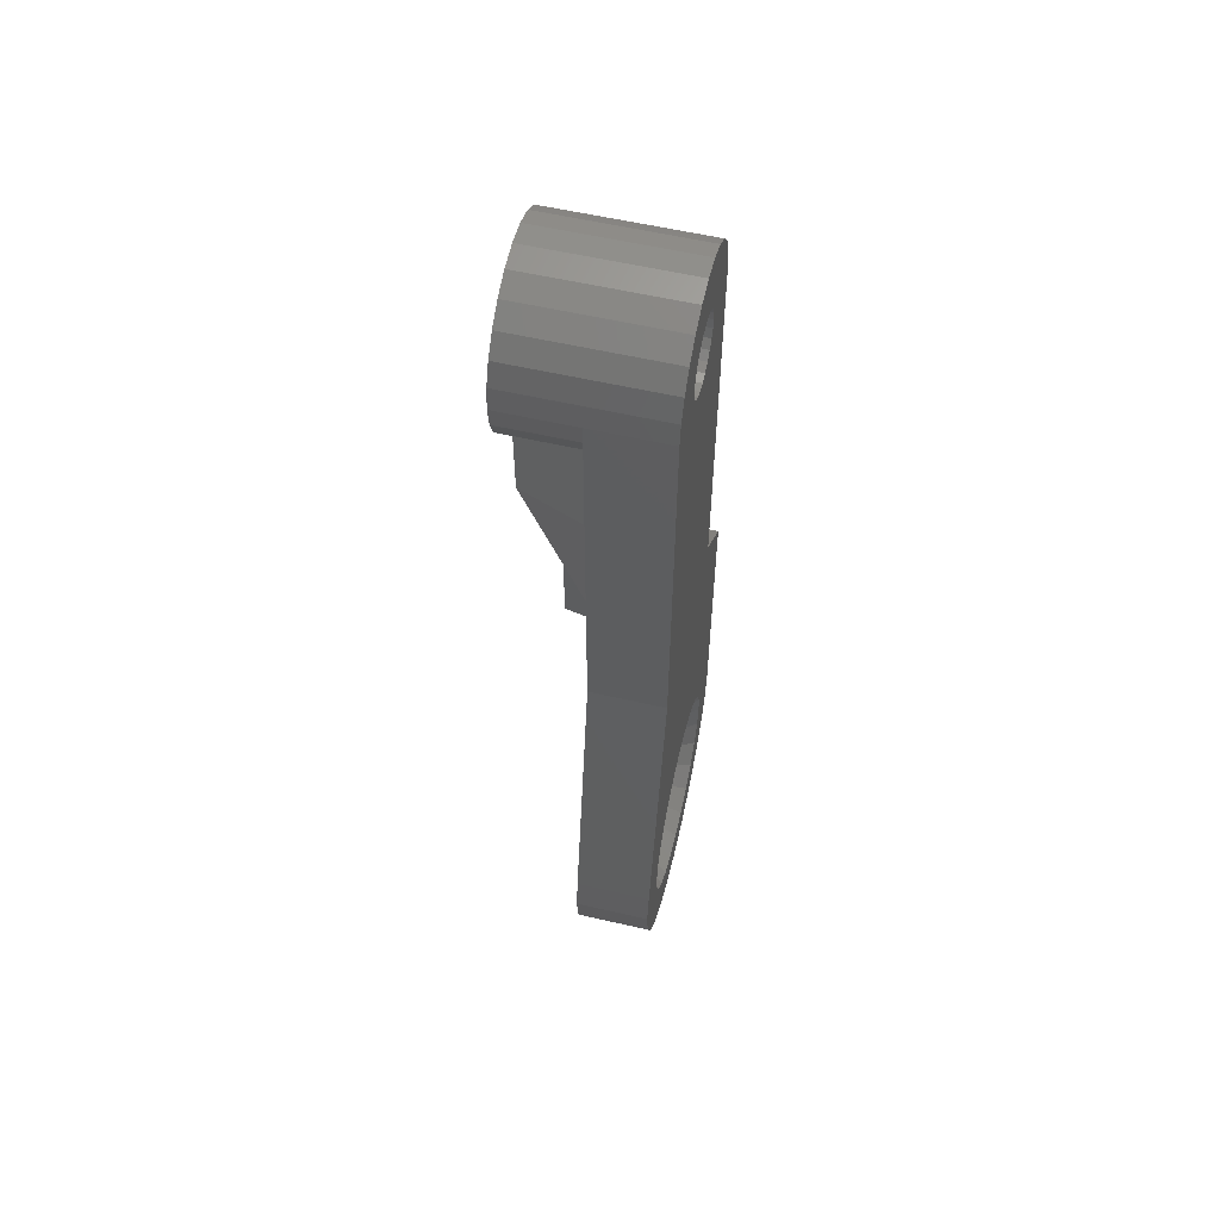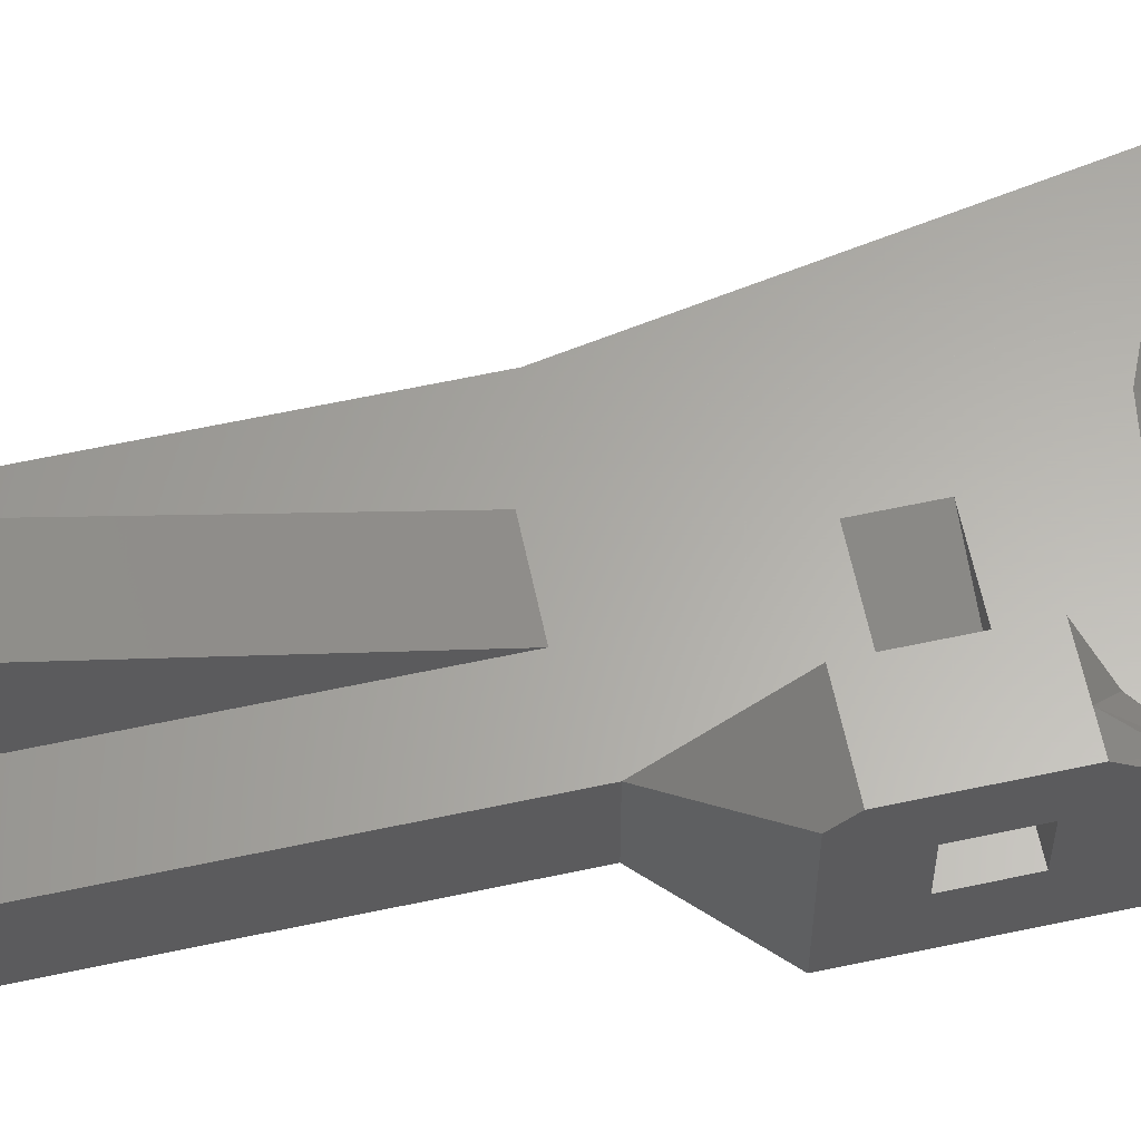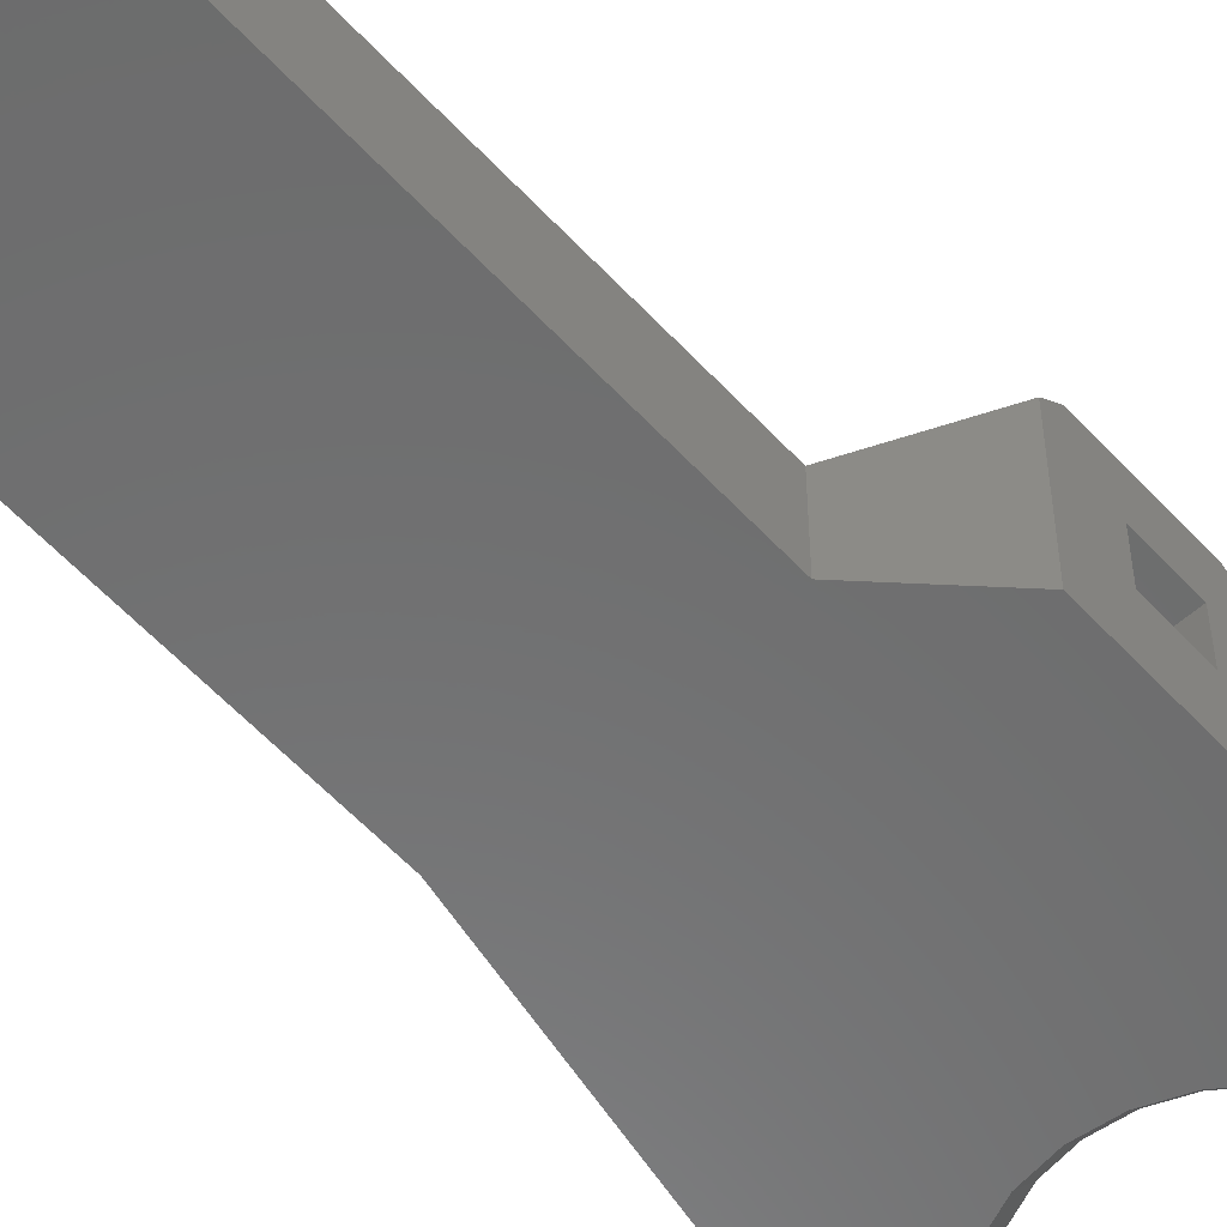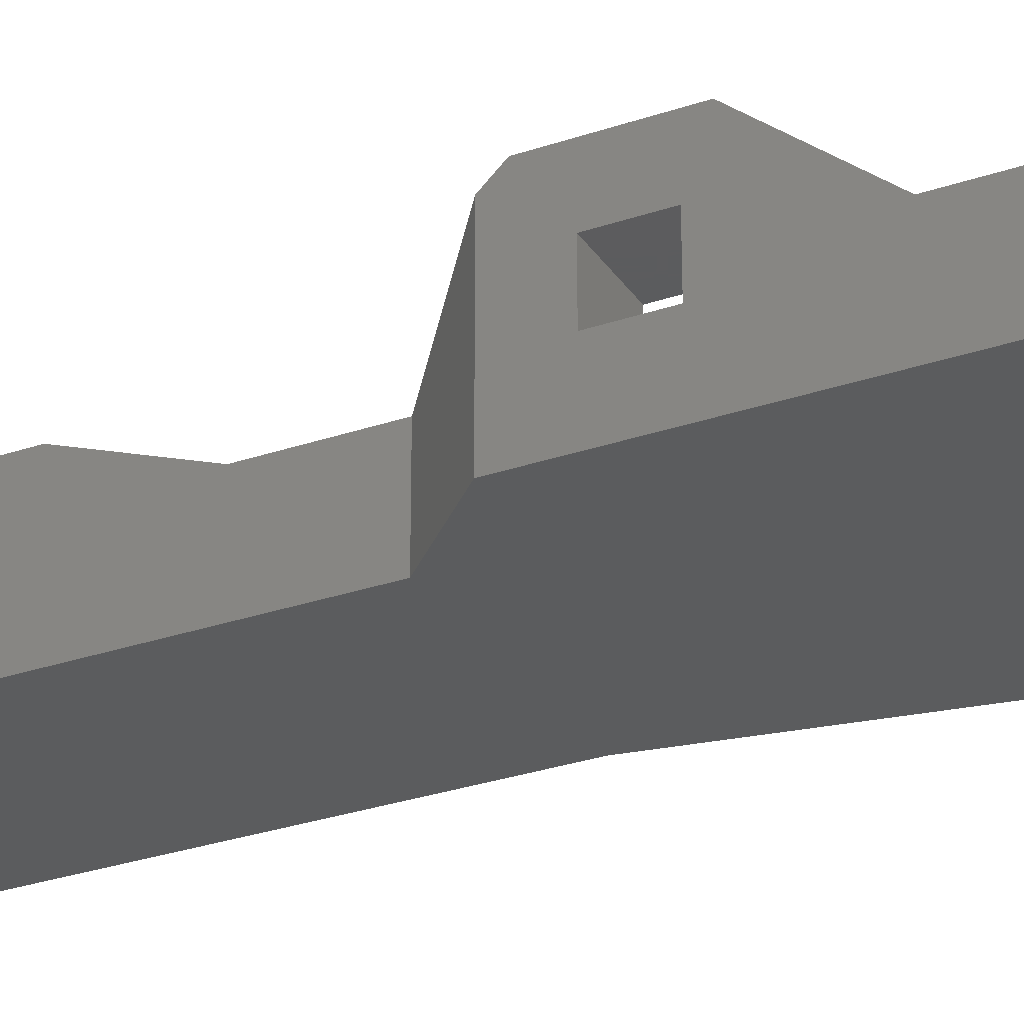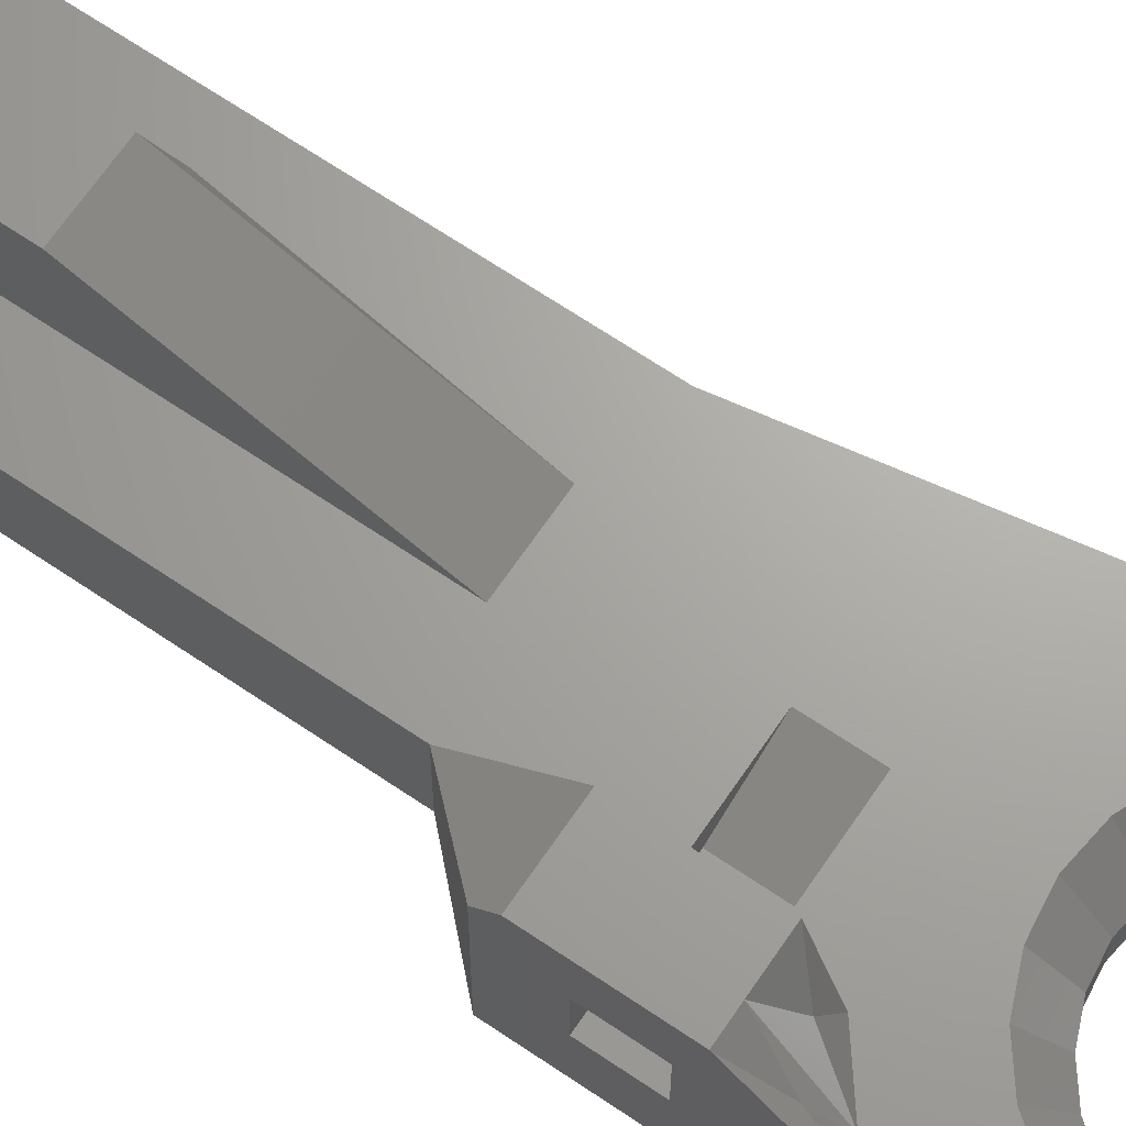
<metadata>
{"format":"stl","ext":"stl","renderer":"f3d","projection":"perspective","resolution":1024,"background":"white","views":[{"elev":58.4,"azim":103.3,"up":"+Y"},{"elev":63.1,"azim":-102.2,"up":"+Z"},{"elev":-58.0,"azim":-137.8,"up":"+Z"},{"elev":-29.2,"azim":-63.0,"up":"+Z"},{"elev":67.4,"azim":-55.8,"up":"+Z"}]}
</metadata>
<code>
# stl→obj: 249 verts, 506 faces
v 113.9 601.9 6.25
v 113.8 601.6 1.25
v 113.8 601.6 6.25
v 113.9 601.9 1.25
v 111.6 602.5 1.25
v 111.5 602.2 6.25
v 111.5 602.2 1.25
v 111.6 602.5 6.25
v 111.6 601.3 1.25
v 111.8 601 6.25
v 111.8 601 1.25
v 111.6 601.3 6.25
v 112.7 584.9 3.75
v 107.7 584.9 3.05
v 110.7 584.9 3.05
v 109.7 584.9 3.75
v 107.7 584.9 4.55
v 109.7 584.9 4.55
v 111.5 601.6 1.25
v 111.5 601.6 6.25
v 111.5 601.9 1.25
v 111.5 601.9 6.25
v 113.3 600.8 6.25
v 113.5 601 1.25
v 113.3 600.8 1.25
v 113.5 601 6.25
v 112.7 603.1 6.25
v 112.3 603 1.25
v 112.7 603.1 1.25
v 112.3 603 6.25
v 113.5 602.7 6.25
v 113.7 602.5 1.25
v 113.7 602.5 6.25
v 113.5 602.7 1.25
v 112.1 602.9 6.25
v 111.8 602.7 1.25
v 112.1 602.9 1.25
v 111.8 602.7 6.25
v 113.8 602.2 1.25
v 113.8 602.2 6.25
v 109.7 582.9 6.05
v 109 582.2 4.9
v 109.7 582.1 3.75
v 109.7 585.9 6.05
v 107.7 586.4 5.59
v 107.7 585.9 6.05
v 109.7 588.4 3.75
v 112.1 600.8 6.25
v 112.3 600.7 1.25
v 112.1 600.8 1.25
v 112.3 600.7 6.25
v 113 603 6.25
v 113 603 1.25
v 113.3 602.9 1.25
v 113.3 602.9 6.25
v 113.7 601.3 1.25
v 113.7 601.3 6.25
v 112.7 600.7 6.25
v 113 600.7 1.25
v 112.7 600.7 1.25
v 113 600.7 6.25
v 113.9 572 3.75
v 112.7 571.9 1.25
v 113.9 572 1.25
v 112.7 571.9 3.75
v 109.7 583.4 3.75
v 109.7 583.4 4.55
v 117 574.4 1.25
v 116.2 573.3 3.75
v 116.2 573.3 1.25
v 117 574.4 3.75
v 107.7 583.4 4.55
v 108.4 582.9 6.05
v 108 581.7 4.9
v 108.4 581.1 3.75
v 112.7 583.4 3.75
v 110.7 583.4 3.05
v 107.7 582.9 6.05
v 107.7 580.1 3.75
v 107.7 576.9 1.25
v 107.7 576.9 3.75
v 107.7 586.4 1.25
v 107.7 583.4 3.05
v 115.7 588.4 1.25
v 117.5 578.2 3.75
v 117.5 578.2 1.25
v 115.7 588.4 3.75
v 117.7 576.9 3.75
v 117.7 576.9 1.25
v 117.5 575.6 1.25
v 117.5 575.6 3.75
v 115.2 572.5 1.25
v 115.2 572.5 3.75
v 109.7 588.4 1.25
v 110.2 572.5 3.75
v 109.1 573.3 1.25
v 110.2 572.5 1.25
v 109.1 573.3 3.75
v 107.8 575.6 3.75
v 108.3 574.4 1.25
v 108.3 574.4 3.75
v 107.8 575.6 1.25
v 111.4 572 3.75
v 111.4 572 1.25
v 115.3 575.3 1.75
v 116 576 1.25
v 115.7 575.1 1.25
v 115.6 576.1 1.75
v 112.7 580 1.75
v 111.7 580.3 1.25
v 112.7 580.4 1.25
v 111.9 579.9 1.75
v 113.5 579.9 1.75
v 113.6 580.3 1.25
v 114.8 579.1 1.75
v 114.4 579.9 1.25
v 115.1 579.3 1.25
v 114.2 579.6 1.75
v 115.3 578.4 2.75
v 115.6 577.7 1.75
v 115.6 577.7 2.75
v 115.3 578.4 1.75
v 114.8 579.1 2.75
v 114.2 579.6 2.75
v 109.6 578.6 1.25
v 110.5 579.1 1.75
v 110 578.4 1.75
v 110.2 579.3 1.25
v 111.1 574.2 1.75
v 111.7 573.5 1.25
v 110.9 573.8 1.25
v 111.9 573.9 1.75
v 116.2 576.9 1.25
v 115.8 576.9 1.75
v 116 577.8 1.25
v 115.6 576.1 2.75
v 115.3 575.3 2.75
v 115.7 578.6 1.25
v 111.9 579.9 2.75
v 111.1 579.6 1.75
v 111.1 579.6 2.75
v 113.5 579.9 2.75
v 109.3 576 1.25
v 110 575.3 1.75
v 109.6 575.1 1.25
v 109.7 576.1 1.75
v 110.9 579.9 1.25
v 110 578.4 2.75
v 109.8 579.7 3.75
v 109.2 578.9 3.75
v 110.5 579.1 2.75
v 114.8 574.7 1.75
v 115.1 574.4 1.25
v 109.7 577.7 1.75
v 109.6 576.9 2.75
v 109.6 576.9 1.75
v 109.7 577.7 2.75
v 109.3 577.8 1.25
v 109.2 576.9 1.25
v 111.1 574.2 2.75
v 111.9 573.9 2.75
v 110.5 574.7 1.75
v 110.2 574.4 1.25
v 110.7 573.4 3.75
v 111.6 573 3.75
v 113.7 573 3.75
v 114.2 574.2 2.75
v 113.5 573.9 2.75
v 114.7 573.4 3.75
v 110.5 574.7 2.75
v 112.7 580 2.75
v 112.7 573.8 2.75
v 113.5 573.9 1.75
v 112.7 573.8 1.75
v 108.8 577.9 3.75
v 114.8 574.7 2.75
v 108.7 576.9 3.75
v 116.7 576.9 3.75
v 116.5 575.8 3.75
v 115.8 576.9 2.75
v 114.4 573.8 1.25
v 113.6 573.5 1.25
v 114.2 574.2 1.75
v 116.1 574.9 3.75
v 109.8 574 3.75
v 110 575.3 2.75
v 109.2 574.9 3.75
v 110.7 580.3 3.75
v 116.5 577.9 3.75
v 116.1 578.9 3.75
v 115.5 579.7 3.75
v 112.7 580.9 3.75
v 111.6 580.7 3.75
v 112.7 573.4 1.25
v 109.7 576.1 2.75
v 112.7 572.9 3.75
v 108.8 575.8 3.75
v 115.5 574 3.75
v 113.7 580.7 3.75
v 114.7 580.3 3.75
v 111.9 604.8 6.25
v 112.7 604.9 1.25
v 111.9 604.8 1.25
v 112.7 604.9 6.25
v 114.2 604.5 6.25
v 114.8 604 1.25
v 114.2 604.5 1.25
v 114.8 604 6.25
v 111.2 604.5 6.25
v 111.2 604.5 1.25
v 115.6 602.6 1.25
v 115.7 601.9 3.75
v 115.7 601.9 1.25
v 115.7 601.9 6.25
v 115.6 602.6 6.25
v 110.1 603.4 6.25
v 109.8 602.6 1.25
v 109.8 602.6 6.25
v 110.1 603.4 1.25
v 115.3 603.4 6.25
v 115.3 603.4 1.25
v 113.4 604.8 1.25
v 113.4 604.8 6.25
v 110.5 604 6.25
v 110.5 604 1.25
v 115.6 601.1 3.75
v 115.3 600.4 6.25
v 115.3 600.4 3.75
v 115.6 601.1 6.25
v 114.8 599.8 6.25
v 114.8 599.8 3.75
v 109.7 601.9 1.25
v 109.7 601.9 3.75
v 113.7 598.9 6.25
v 114.6 599.6 3.75
v 109.7 601.9 6.25
v 109.8 601.1 6.25
v 110.1 600.4 3.75
v 110.1 600.4 6.25
v 109.8 601.1 3.75
v 110.5 599.8 3.75
v 110.5 599.8 6.25
v 111.7 595.6 6.25
v 111.7 598.9 3.75
v 111.7 588.9 3.75
v 111.7 598.9 6.25
v 113.7 595.6 6.25
v 114.6 595.6 3.75
v 113.7 588.9 3.75
f 1 2 3
f 2 1 4
f 5 6 7
f 6 5 8
f 9 10 11
f 10 9 12
f 13 14 15
f 14 13 16
f 14 16 17
f 17 16 18
f 19 12 9
f 12 19 20
f 21 20 19
f 20 21 22
f 23 24 25
f 24 23 26
f 27 28 29
f 28 27 30
f 31 32 33
f 32 31 34
f 35 36 37
f 36 35 38
f 33 39 40
f 39 33 32
f 41 42 43
f 44 45 46
f 45 44 47
f 30 37 28
f 37 30 35
f 48 49 50
f 49 48 51
f 52 29 53
f 29 52 27
f 7 22 21
f 22 7 6
f 31 54 34
f 54 31 55
f 3 56 57
f 56 3 2
f 58 59 60
f 59 58 61
f 62 63 64
f 63 62 65
f 10 50 11
f 50 10 48
f 36 8 5
f 8 36 38
f 47 18 16
f 18 47 44
f 66 41 43
f 41 66 67
f 41 67 44
f 44 67 18
f 68 69 70
f 69 68 71
f 18 72 17
f 72 18 67
f 73 74 75
f 76 15 77
f 15 76 13
f 73 78 74
f 46 72 78
f 72 46 17
f 17 46 14
f 79 80 81
f 80 79 82
f 82 79 83
f 83 79 78
f 83 78 72
f 82 83 14
f 82 14 46
f 82 46 45
f 84 85 86
f 85 84 87
f 74 79 75
f 86 88 89
f 88 86 85
f 73 75 42
f 90 71 68
f 71 90 91
f 69 92 70
f 92 69 93
f 77 14 83
f 14 77 15
f 42 75 43
f 93 64 92
f 64 93 62
f 74 78 79
f 89 91 90
f 91 89 88
f 41 73 42
f 78 44 46
f 44 78 73
f 44 73 41
f 47 82 45
f 82 47 94
f 95 96 97
f 96 95 98
f 99 100 101
f 100 99 102
f 81 102 99
f 102 81 80
f 101 96 98
f 96 101 100
f 103 97 104
f 97 103 95
f 65 104 63
f 104 65 103
f 105 106 107
f 106 105 108
f 109 110 111
f 110 109 112
f 113 111 114
f 111 113 109
f 83 76 77
f 76 83 66
f 66 83 72
f 66 72 67
f 115 116 117
f 116 115 118
f 119 120 121
f 120 119 122
f 123 118 115
f 118 123 124
f 125 126 127
f 126 125 128
f 129 130 131
f 130 129 132
f 120 133 134
f 133 120 135
f 123 122 119
f 122 123 115
f 136 105 137
f 105 136 108
f 115 138 122
f 138 115 117
f 139 140 112
f 140 139 141
f 124 113 118
f 113 124 142
f 143 144 145
f 144 143 146
f 140 128 147
f 128 140 126
f 148 149 150
f 149 148 151
f 152 107 153
f 107 152 105
f 154 155 156
f 155 154 157
f 158 156 159
f 156 158 154
f 160 132 129
f 132 160 161
f 40 4 1
f 4 40 39
f 51 60 49
f 60 51 58
f 55 53 54
f 53 55 52
f 61 25 59
f 25 61 23
f 57 24 26
f 24 57 56
f 145 162 163
f 162 145 144
f 122 135 120
f 135 122 138
f 141 126 140
f 126 141 151
f 164 161 160
f 161 164 165
f 166 167 168
f 167 166 169
f 170 129 162
f 129 170 160
f 118 114 116
f 114 118 113
f 171 112 109
f 112 171 139
f 172 173 174
f 173 172 168
f 108 133 106
f 133 108 134
f 148 175 157
f 175 148 150
f 137 152 176
f 152 137 105
f 157 177 155
f 177 157 175
f 158 127 154
f 127 158 125
f 178 136 179
f 136 178 180
f 173 181 182
f 181 173 183
f 179 137 184
f 137 179 136
f 185 186 187
f 186 185 170
f 151 188 149
f 188 151 141
f 189 119 121
f 119 189 190
f 119 191 123
f 191 119 190
f 192 139 171
f 139 192 193
f 161 174 132
f 174 161 172
f 174 182 194
f 182 174 173
f 142 109 113
f 109 142 171
f 167 152 183
f 152 167 176
f 112 147 110
f 147 112 140
f 126 148 127
f 148 126 151
f 156 195 146
f 195 156 155
f 164 170 185
f 170 164 160
f 146 186 144
f 186 146 195
f 159 146 143
f 146 159 156
f 193 141 139
f 141 193 188
f 165 172 161
f 172 165 196
f 189 180 178
f 180 189 121
f 186 197 187
f 197 186 195
f 169 176 167
f 176 169 198
f 183 153 181
f 153 183 152
f 180 108 136
f 108 180 134
f 121 134 180
f 134 121 120
f 162 131 163
f 131 162 129
f 132 194 130
f 194 132 174
f 168 183 173
f 183 168 167
f 127 157 154
f 157 127 148
f 196 168 172
f 168 196 166
f 199 171 142
f 171 199 192
f 200 142 124
f 142 200 199
f 198 137 176
f 137 198 184
f 195 177 197
f 177 195 155
f 144 170 162
f 170 144 186
f 123 200 124
f 200 123 191
f 201 202 203
f 202 201 204
f 205 206 207
f 206 205 208
f 209 203 210
f 203 209 201
f 211 212 213
f 212 211 214
f 214 211 215
f 216 217 218
f 217 216 219
f 206 220 221
f 220 206 208
f 204 222 202
f 222 204 223
f 224 210 225
f 210 224 209
f 221 215 211
f 215 221 220
f 226 227 228
f 227 226 229
f 212 229 226
f 229 212 214
f 228 230 231
f 230 228 227
f 224 219 216
f 219 224 225
f 223 207 222
f 207 223 205
f 217 94 232
f 210 7 21
f 7 210 203
f 7 203 5
f 5 203 36
f 36 203 37
f 37 203 202
f 37 202 28
f 28 202 29
f 29 202 222
f 29 222 53
f 53 222 54
f 54 222 34
f 34 222 207
f 34 207 32
f 32 207 39
f 39 207 4
f 94 80 82
f 80 94 102
f 102 94 100
f 100 94 159
f 100 159 96
f 159 94 158
f 158 94 125
f 125 94 128
f 128 94 217
f 128 217 219
f 128 219 225
f 128 225 147
f 147 225 210
f 147 210 110
f 110 210 21
f 110 21 19
f 110 19 9
f 110 9 11
f 110 11 111
f 111 11 50
f 111 50 49
f 111 49 60
f 111 60 59
f 111 59 114
f 114 59 25
f 114 25 24
f 114 24 56
f 114 56 116
f 116 56 2
f 116 2 4
f 116 4 207
f 116 207 206
f 116 206 117
f 117 206 221
f 117 221 138
f 138 221 211
f 138 211 84
f 84 211 213
f 138 84 86
f 138 86 135
f 135 86 133
f 133 86 70
f 70 86 68
f 68 86 90
f 90 86 89
f 96 143 97
f 143 96 159
f 97 143 145
f 97 145 163
f 97 163 104
f 104 163 131
f 104 131 130
f 104 130 63
f 63 130 194
f 63 194 182
f 63 182 64
f 64 182 181
f 64 181 92
f 92 181 153
f 92 153 107
f 92 107 70
f 70 107 106
f 70 106 133
f 84 212 87
f 212 84 213
f 233 94 47
f 94 233 232
f 231 234 235
f 234 231 230
f 218 233 236
f 233 218 232
f 232 218 217
f 237 238 239
f 238 237 240
f 236 240 237
f 240 236 233
f 239 241 242
f 241 239 238
f 243 244 245
f 244 243 246
f 244 242 241
f 242 244 246
f 237 218 236
f 218 237 239
f 218 239 216
f 216 239 242
f 216 242 224
f 224 242 246
f 224 246 209
f 209 246 22
f 22 246 20
f 20 246 12
f 12 246 10
f 10 246 234
f 10 234 48
f 48 234 51
f 51 234 58
f 58 234 61
f 61 234 23
f 23 234 26
f 26 234 57
f 57 234 230
f 57 230 3
f 3 230 1
f 1 230 205
f 205 230 208
f 208 230 227
f 208 227 220
f 220 227 229
f 220 229 215
f 215 229 214
f 209 6 201
f 6 209 22
f 201 6 8
f 201 8 38
f 201 38 35
f 201 35 204
f 204 35 30
f 204 30 27
f 204 27 52
f 204 52 223
f 223 52 55
f 223 55 31
f 223 31 205
f 205 31 33
f 205 33 40
f 205 40 1
f 247 246 243
f 246 247 234
f 248 234 247
f 234 248 235
f 249 243 245
f 243 249 247
f 75 175 43
f 175 75 177
f 43 175 150
f 43 150 149
f 99 79 81
f 79 99 75
f 75 99 101
f 75 101 177
f 177 101 98
f 177 98 197
f 197 98 187
f 187 98 95
f 187 95 185
f 185 95 164
f 164 95 103
f 164 103 165
f 165 103 65
f 165 65 196
f 196 65 62
f 196 62 166
f 166 62 169
f 169 62 93
f 169 93 198
f 198 93 69
f 198 69 184
f 184 69 179
f 179 69 71
f 179 71 178
f 43 76 66
f 76 43 149
f 76 149 188
f 76 188 193
f 76 193 192
f 76 192 199
f 76 199 249
f 249 199 248
f 248 199 200
f 248 200 235
f 235 200 231
f 231 200 191
f 231 191 228
f 228 191 226
f 226 191 87
f 87 191 190
f 226 87 212
f 87 190 85
f 85 190 189
f 85 189 178
f 85 178 71
f 85 71 91
f 85 91 88
f 13 47 16
f 47 13 245
f 47 245 240
f 47 240 233
f 240 245 238
f 238 245 241
f 245 13 249
f 249 13 76
f 244 241 245
f 248 247 249

</code>
